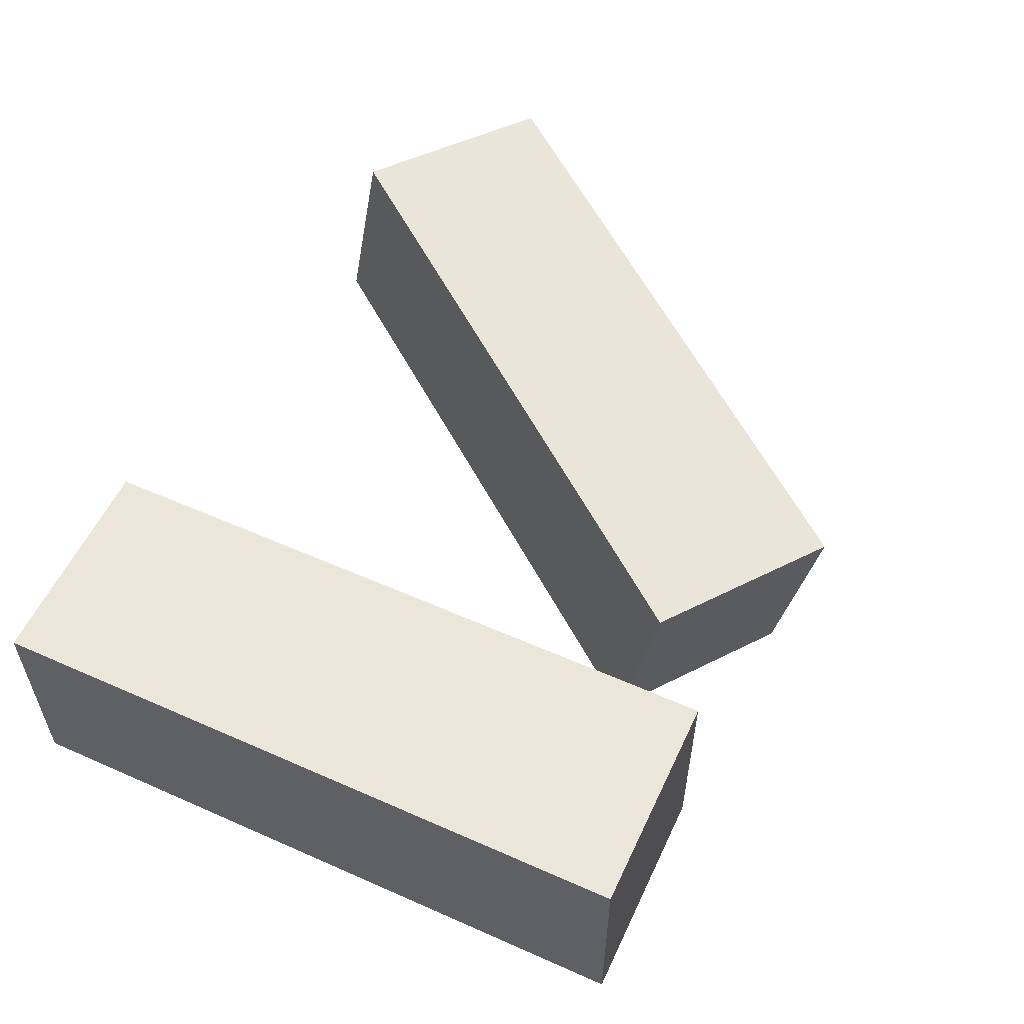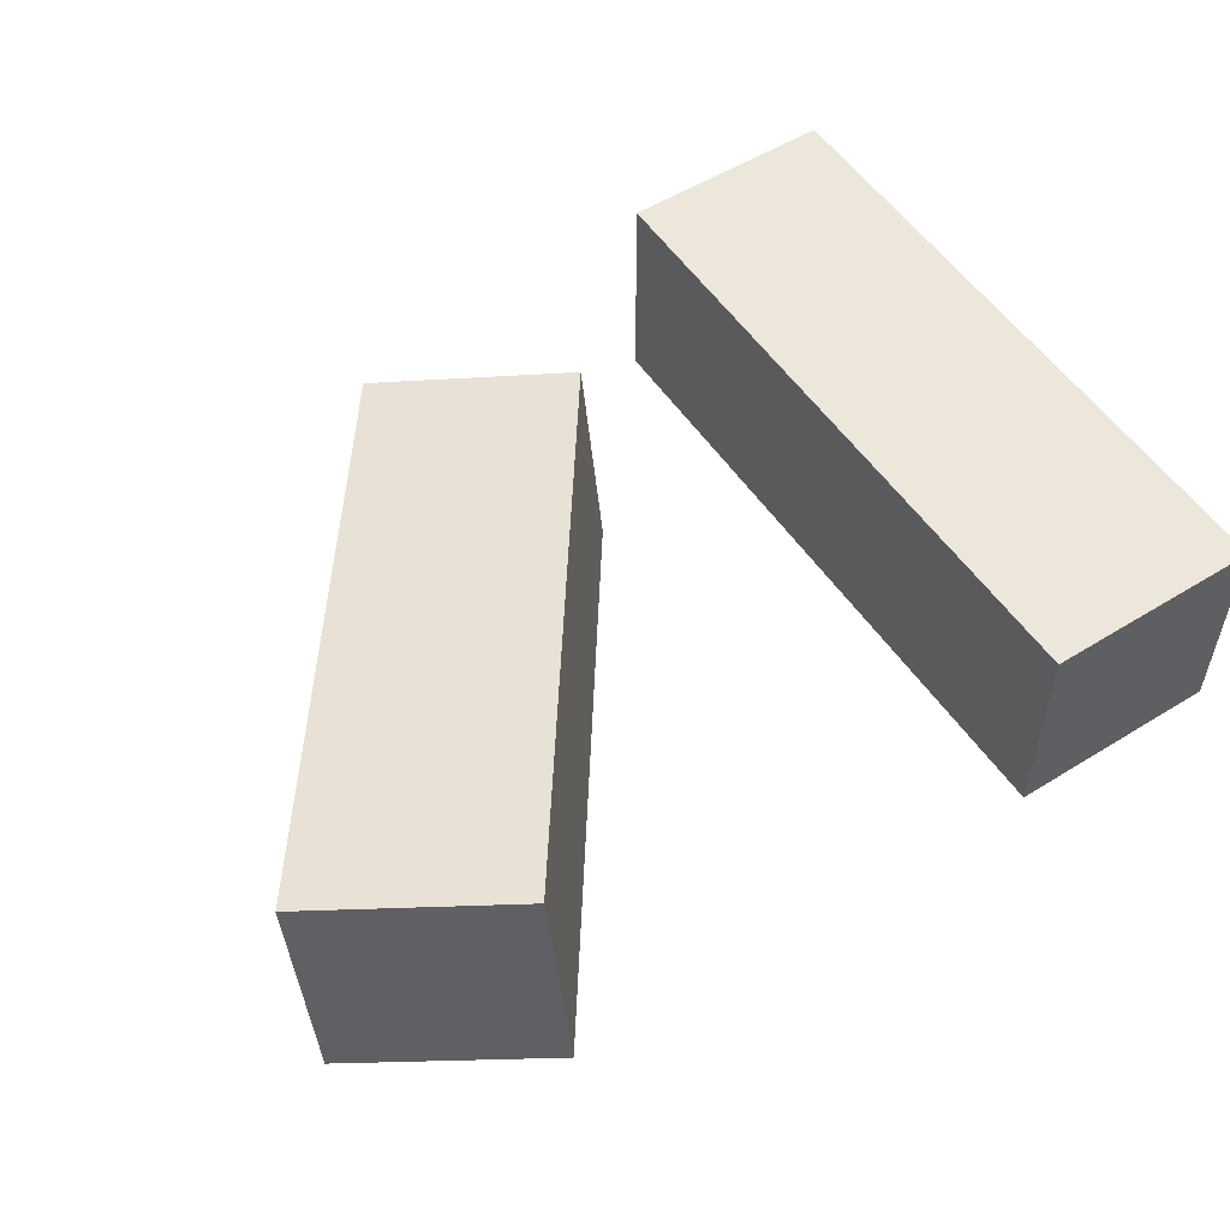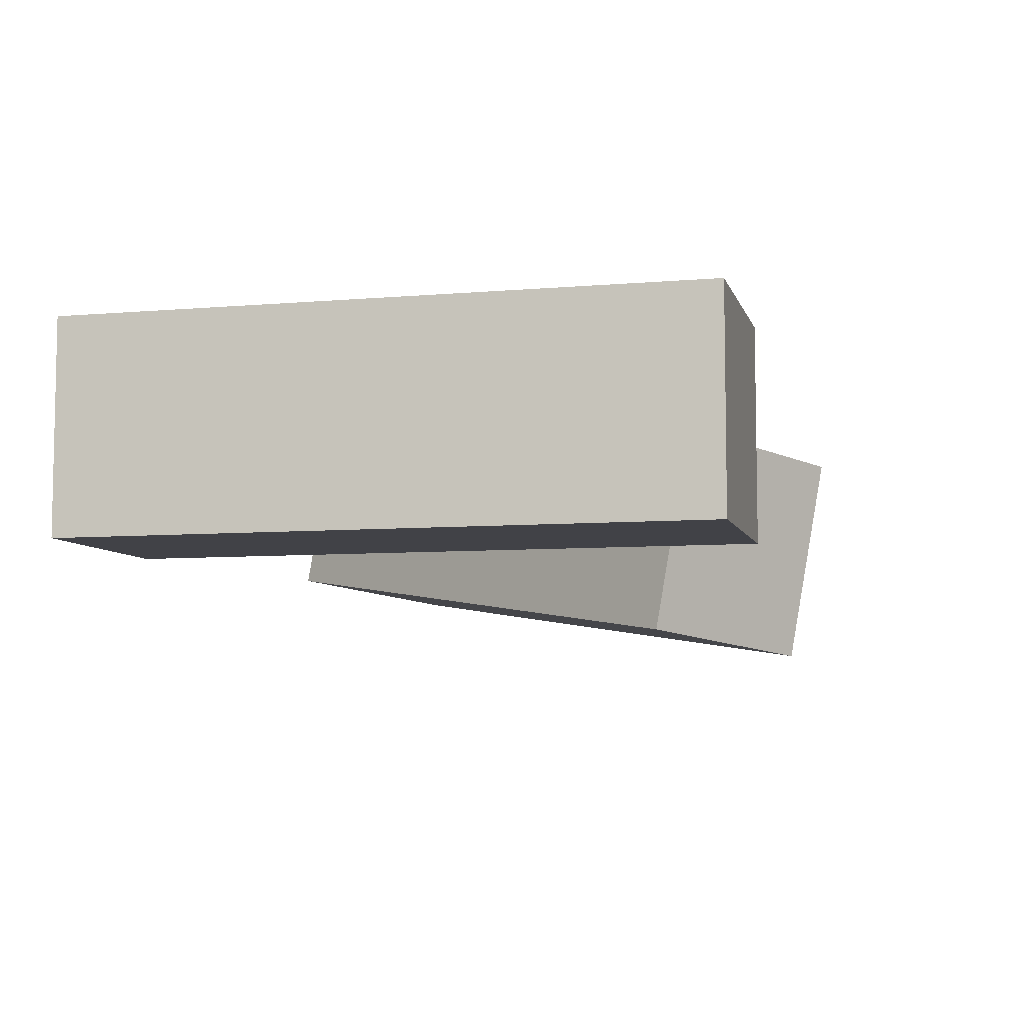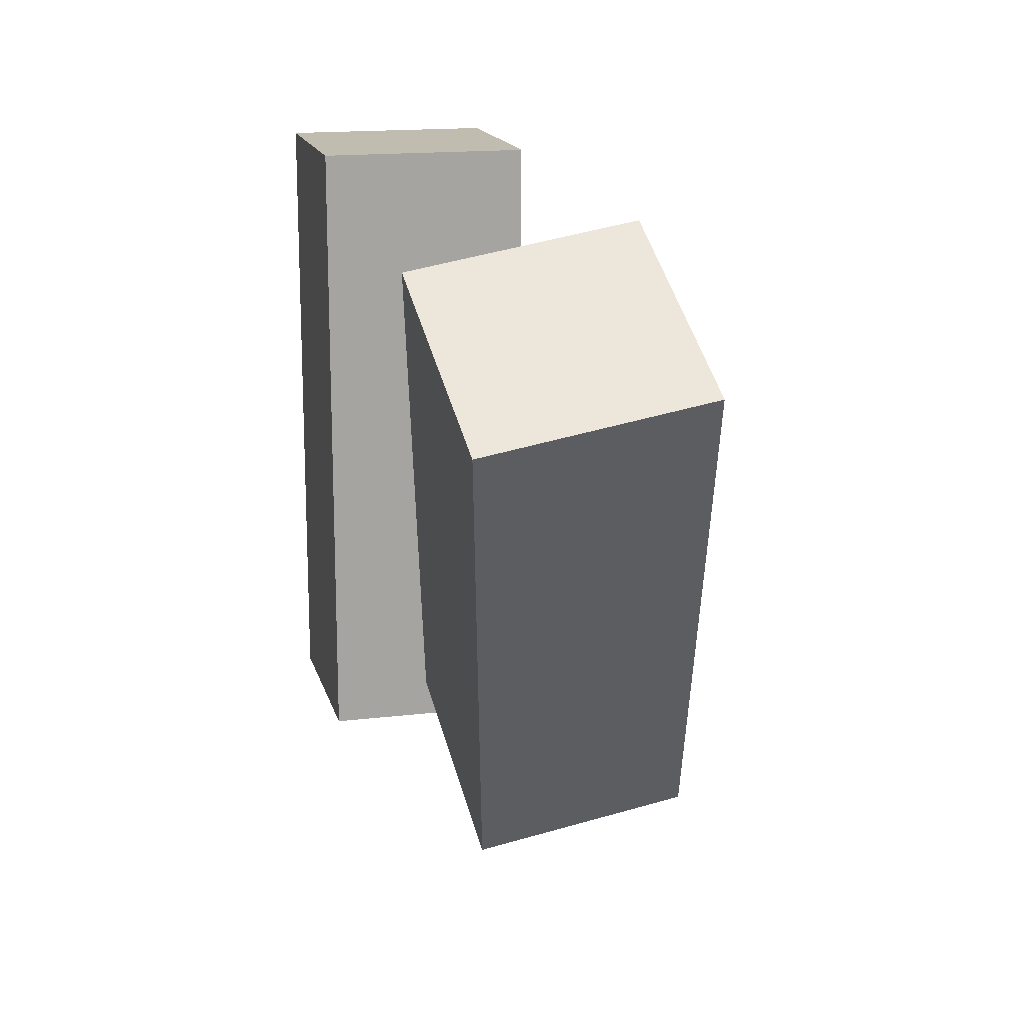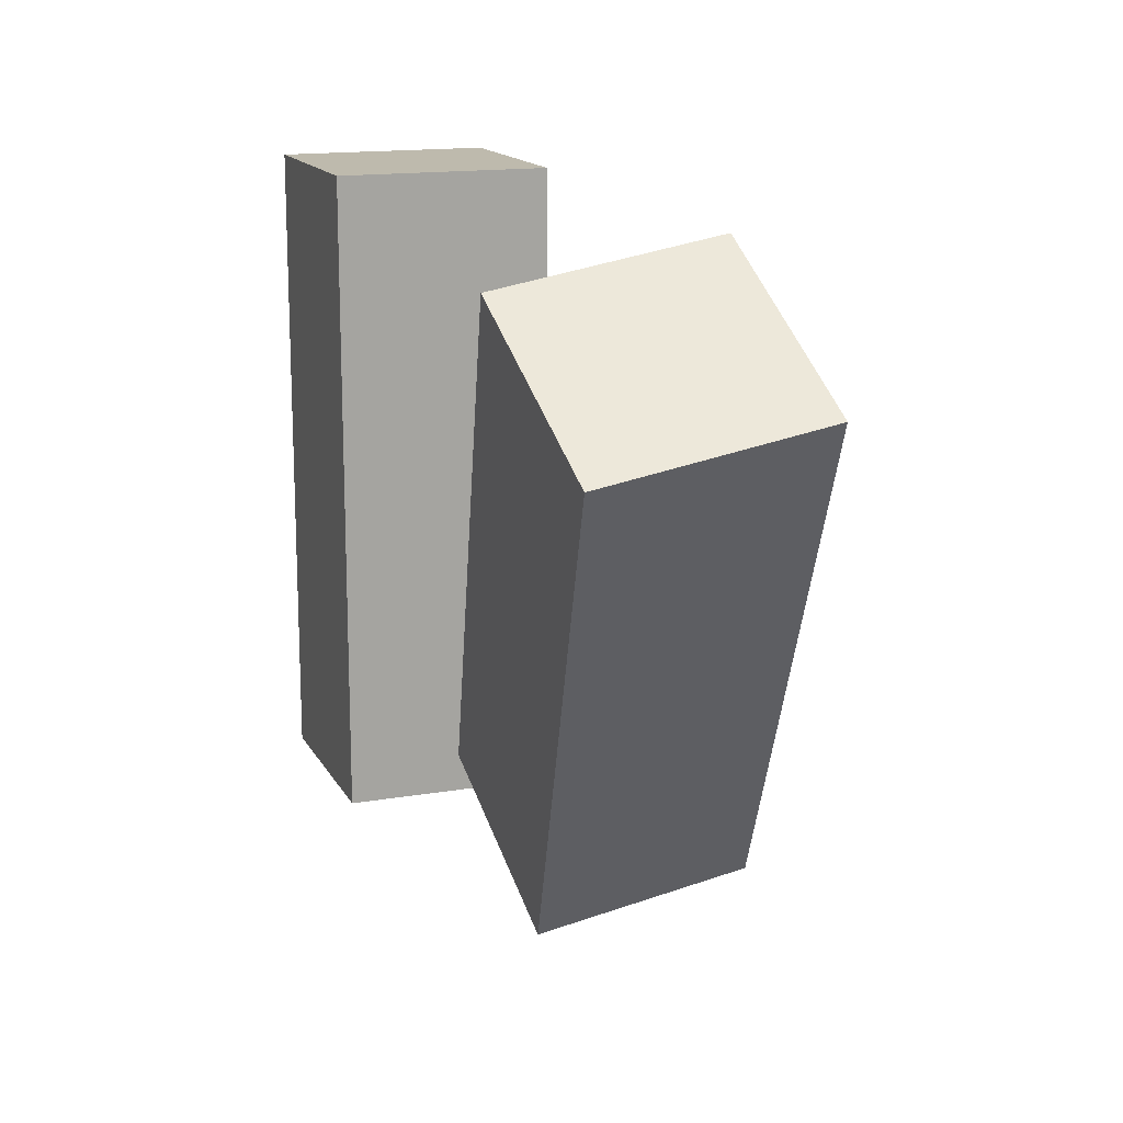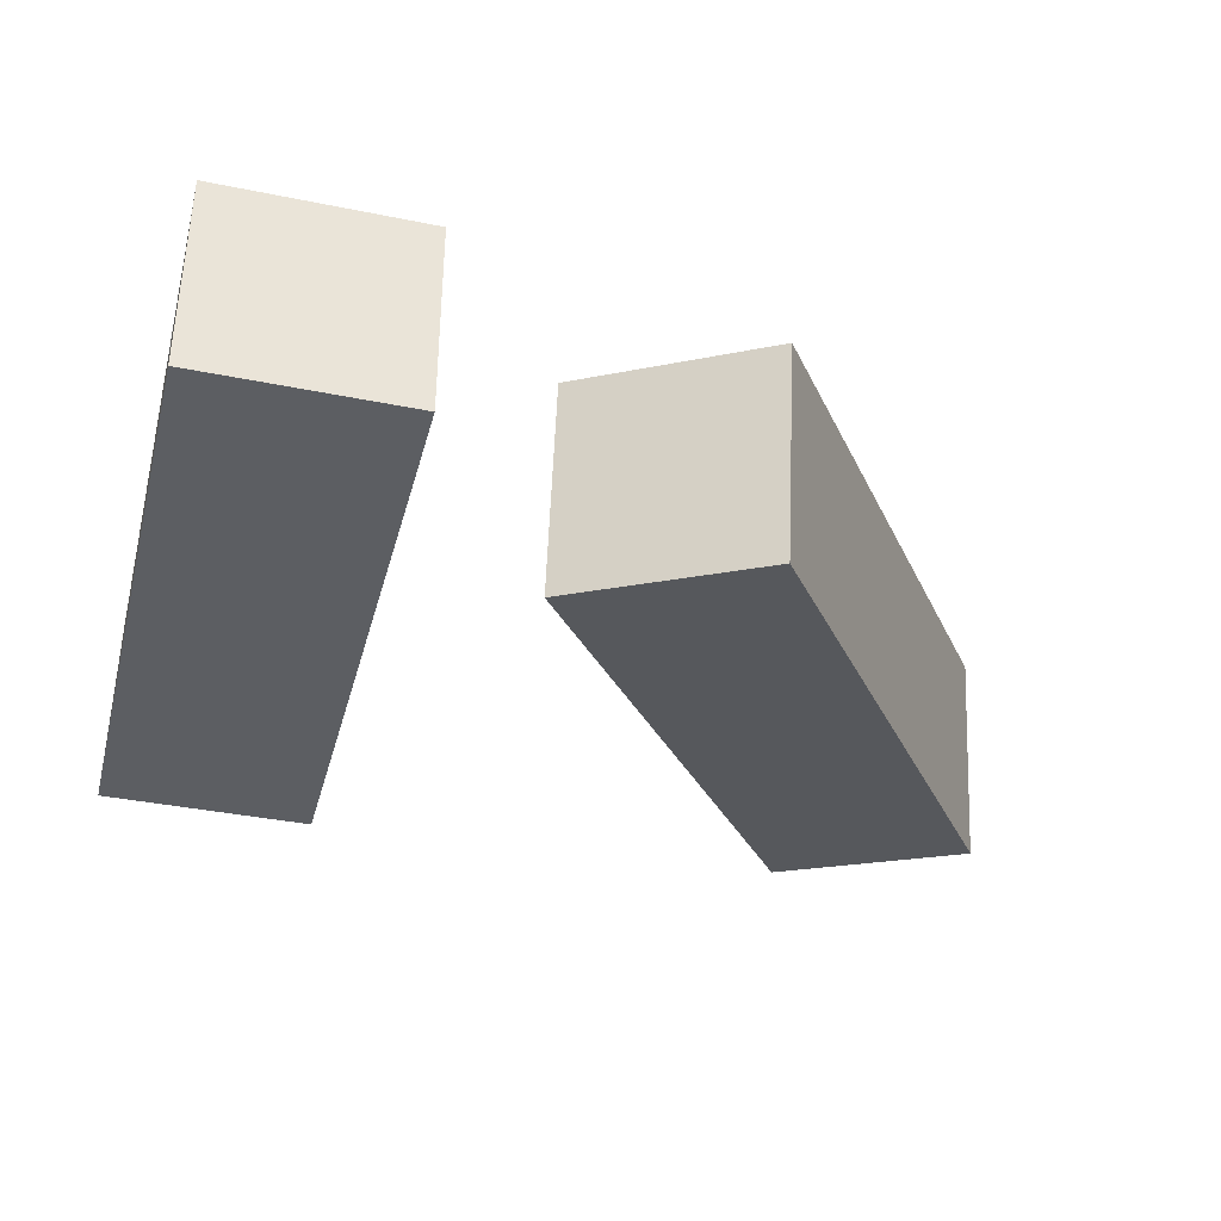
<metadata>
{"format":"obj","ext":"obj","renderer":"f3d","projection":"perspective","resolution":1024,"background":"white","views":[{"elev":56.0,"azim":-65.1,"up":"+Z"},{"elev":54.1,"azim":146.6,"up":"+Z"},{"elev":-6.8,"azim":-75.9,"up":"+Z"},{"elev":16.4,"azim":76.2,"up":"+Y"},{"elev":15.4,"azim":70.2,"up":"+Y"},{"elev":-37.4,"azim":-14.6,"up":"+Z"}]}
</metadata>
<code>
g Arms_Mesh
v 2.861e-07 0.125 -0.125
v -0.25 -0.625 -0.125
v 2.861e-07 -0.625 -0.125
v -0.25 0.125 -0.125
v -0.25 0.125 0.125
v 2.861e-07 0.125 0.125
v -0.25 -0.625 0.125
v 2.861e-07 -0.625 0.125
v 2.861e-07 -0.625 0.125
v -0.25 -0.625 -0.125
v -0.25 -0.625 0.125
v 2.861e-07 -0.625 -0.125
v 2.861e-07 0.125 0.125
v 2.861e-07 -0.625 -0.125
v 2.861e-07 -0.625 0.125
v 2.861e-07 0.125 -0.125
v -0.25 0.125 0.125
v 2.861e-07 0.125 -0.125
v 2.861e-07 0.125 0.125
v -0.25 0.125 -0.125
v -0.25 -0.625 0.125
v -0.25 0.125 -0.125
v -0.25 0.125 0.125
v -0.25 -0.625 -0.125
v 0.3463 -0.6671 0.009299
v 0.5717 0.07913 0.1409
v 0.7765 -0.06208 0.116
v 0.1415 -0.5259 0.0342
v 0.5717 0.1225 -0.1053
v 0.1415 -0.4825 -0.212
v 0.3463 -0.6237 -0.2369
v 0.7765 -0.01867 -0.1302
v 0.1415 -0.5259 0.0342
v 0.3463 -0.6671 0.009299
v 0.1415 -0.4825 -0.212
v 0.3463 -0.6237 -0.2369
v 0.1415 -0.5259 0.0342
v 0.5717 0.1225 -0.1053
v 0.5717 0.07913 0.1409
v 0.1415 -0.4825 -0.212
v 0.7765 -0.06208 0.116
v 0.5717 0.07913 0.1409
v 0.5717 0.1225 -0.1053
v 0.7765 -0.01867 -0.1302
v 0.3463 -0.6671 0.009299
v 0.7765 -0.06208 0.116
v 0.7765 -0.01867 -0.1302
v 0.3463 -0.6237 -0.2369
g Arms_Mesh_0
f 3 2 1
f 4 1 2
f 7 6 5
f 7 8 6
f 11 10 9
f 10 12 9
f 15 14 13
f 14 16 13
f 19 18 17
f 18 20 17
f 23 22 21
f 22 24 21
f 27 26 25
f 26 28 25
f 31 30 29
f 29 32 31
f 35 34 33
f 35 36 34
f 39 38 37
f 38 40 37
f 43 42 41
f 41 44 43
f 47 46 45
f 45 48 47

</code>
